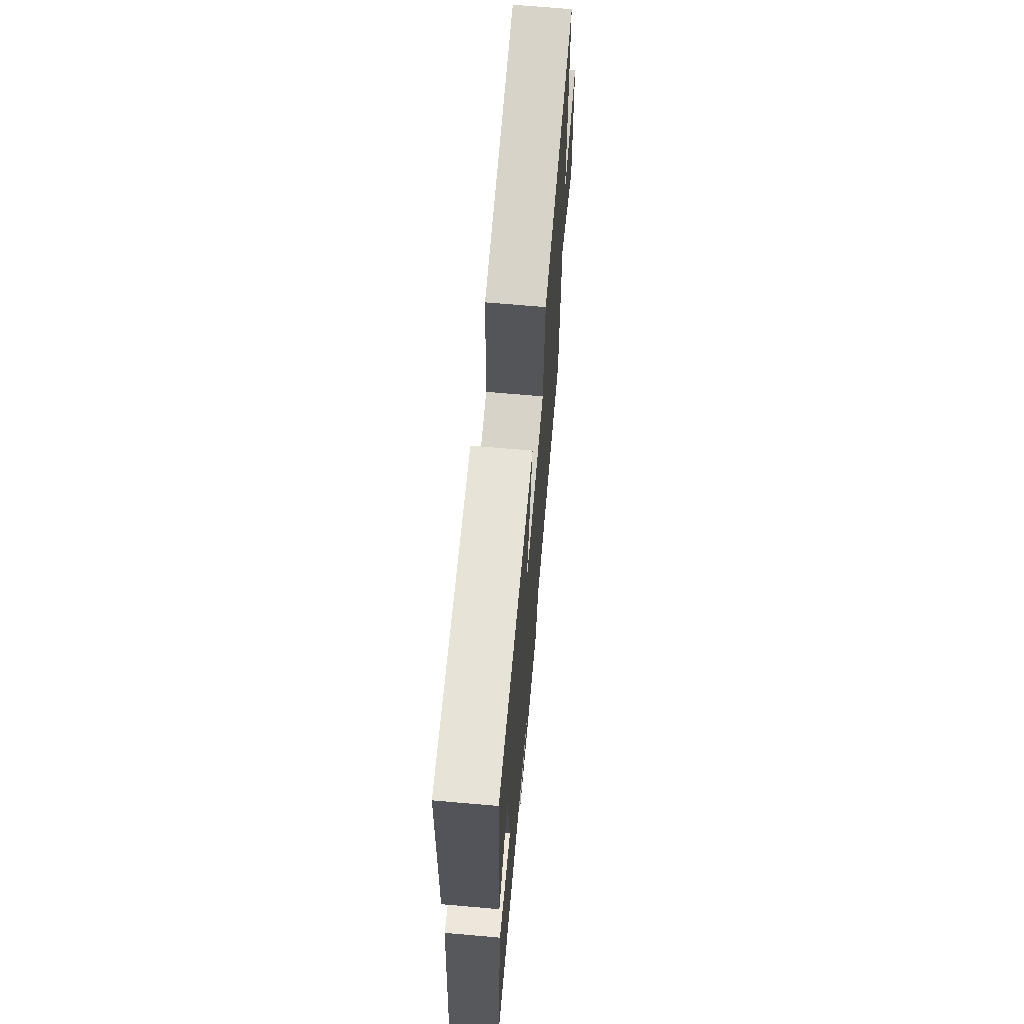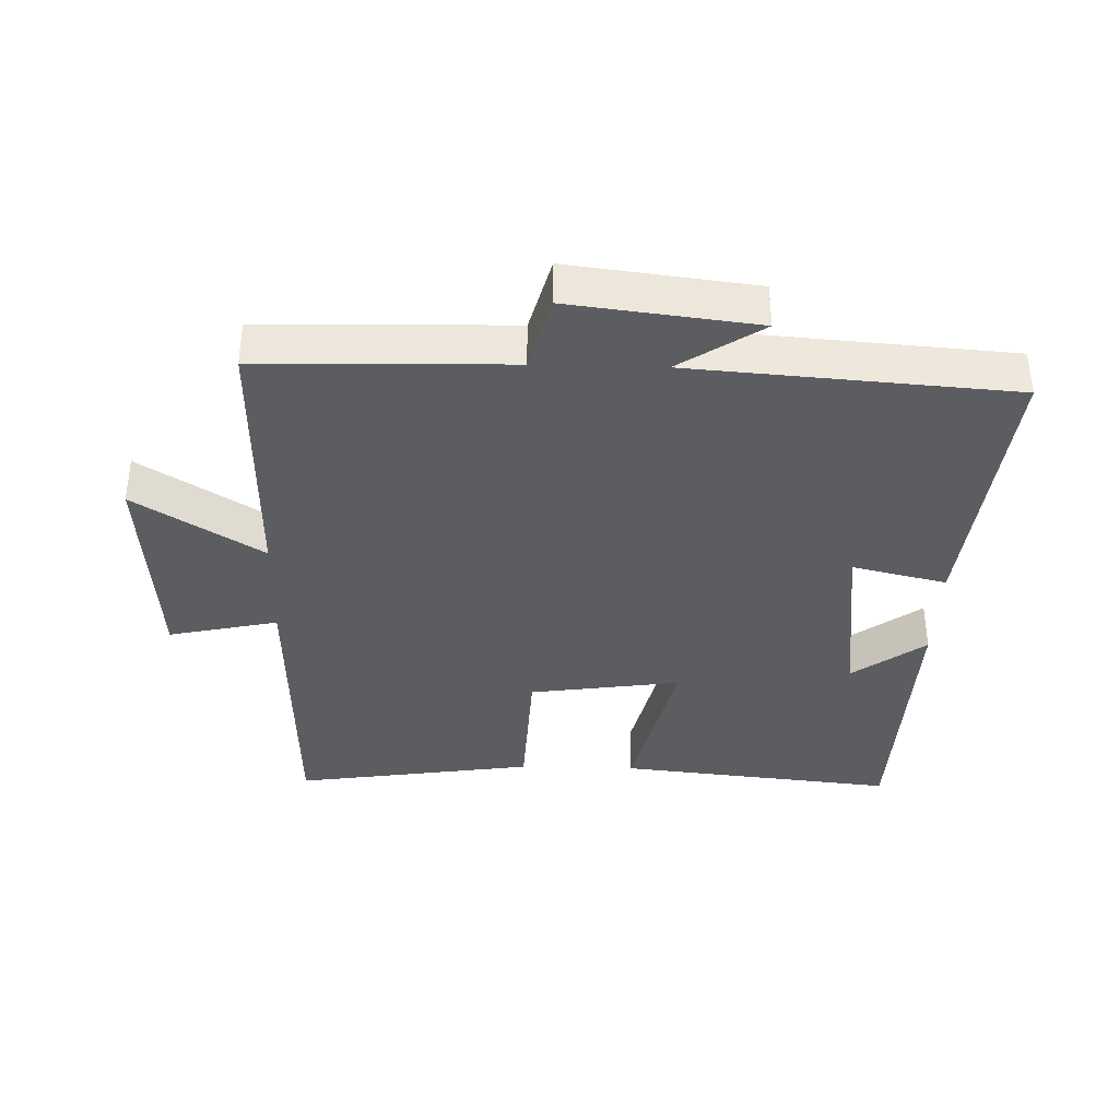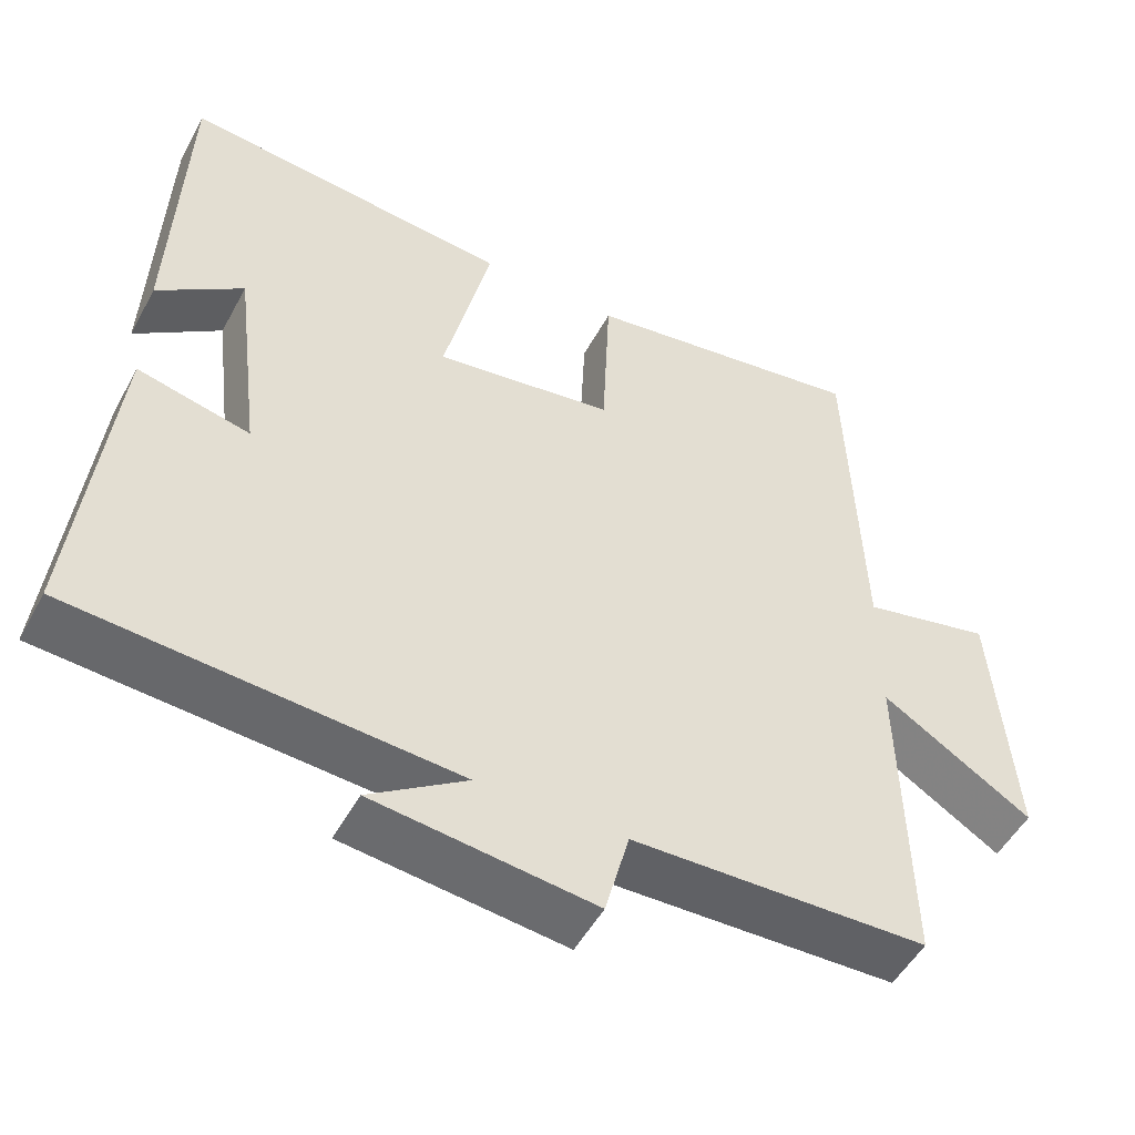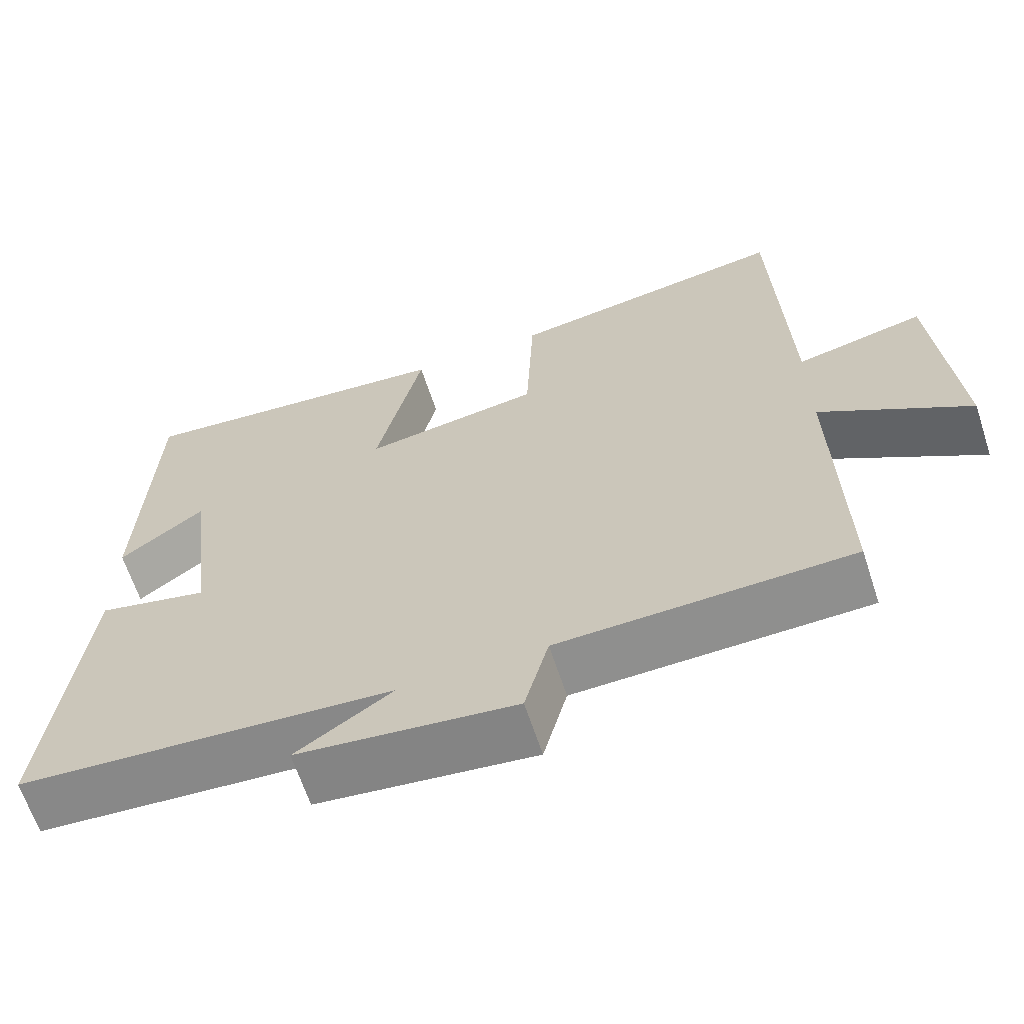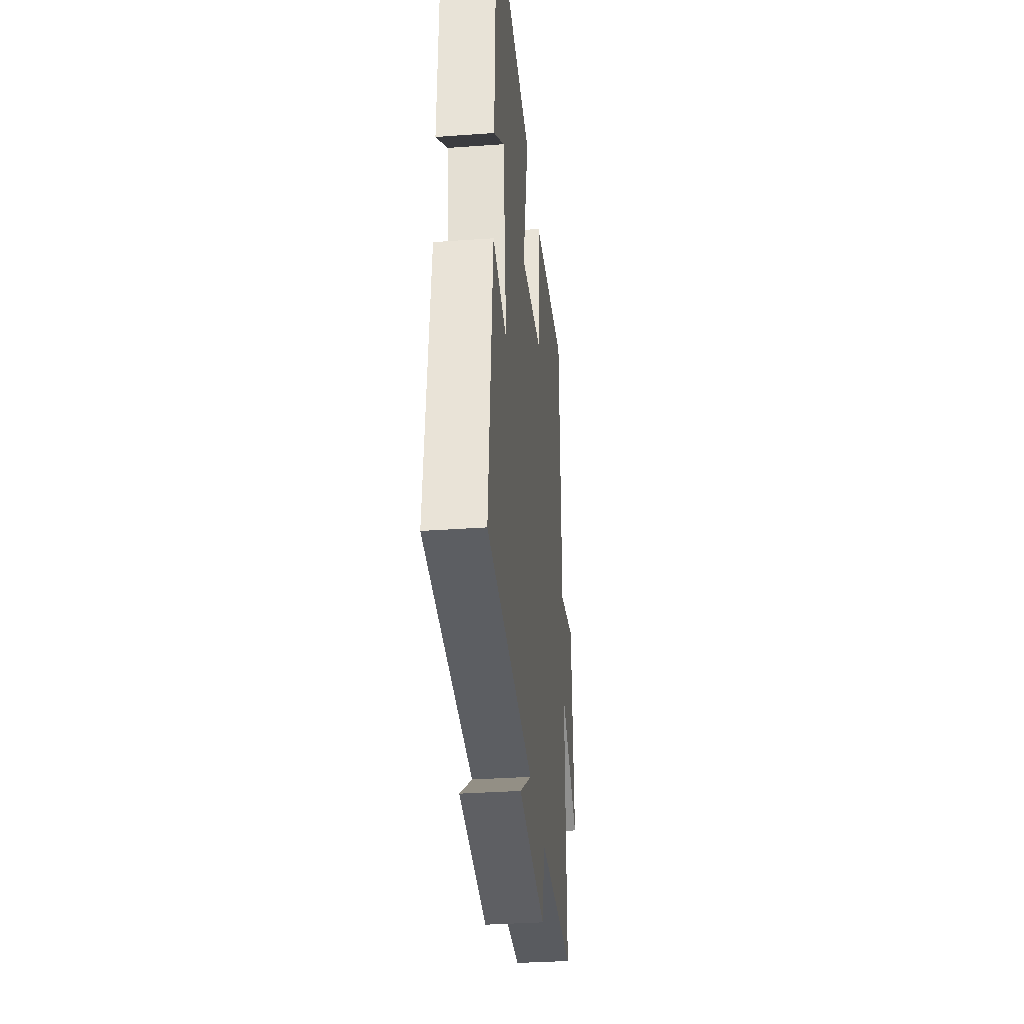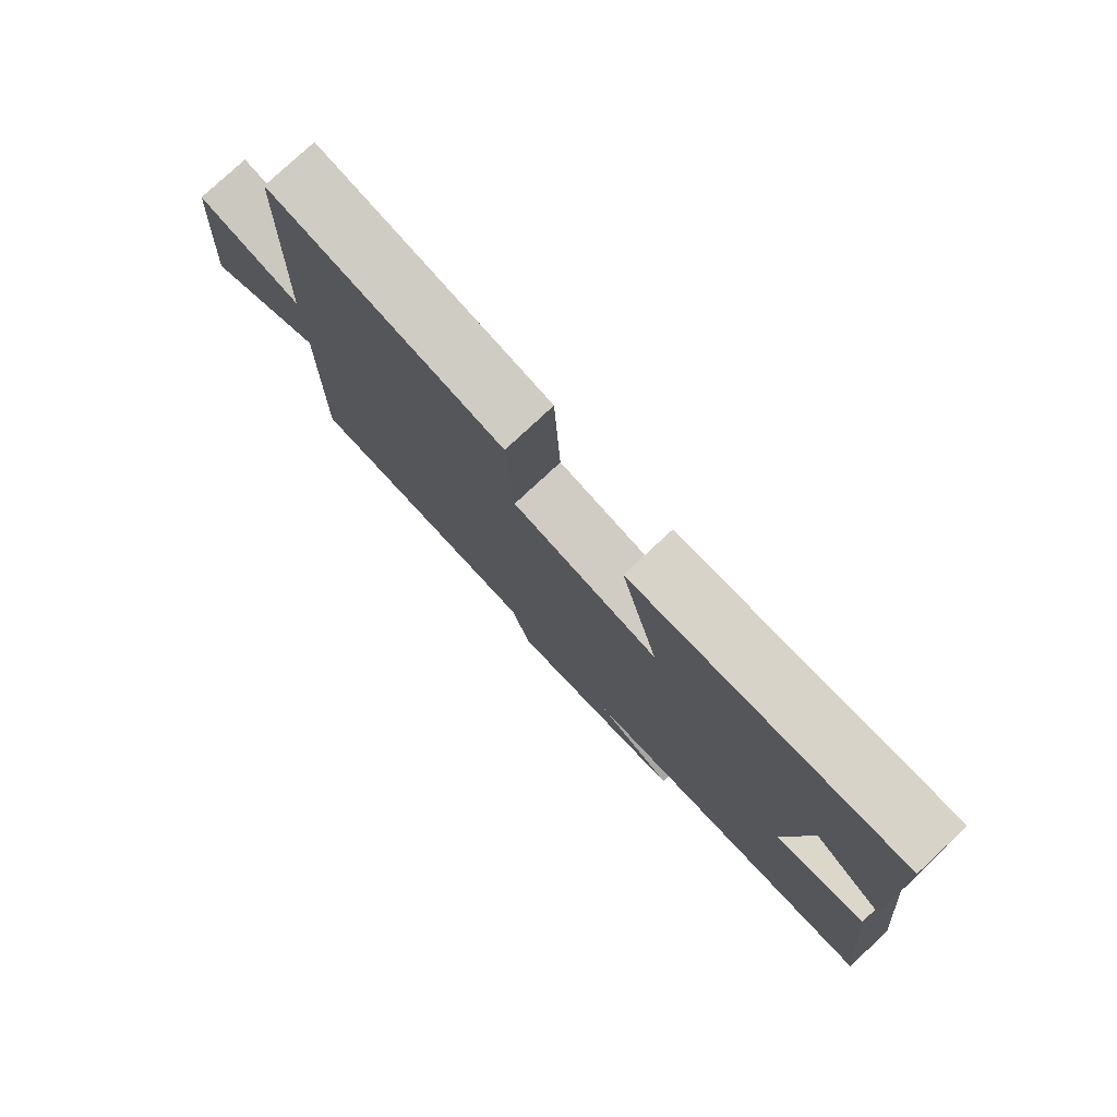
<metadata>
{"format":"obj","ext":"obj","renderer":"f3d","projection":"perspective","resolution":1024,"background":"white","views":[{"elev":68.2,"azim":-85.0,"up":"+Z"},{"elev":-37.0,"azim":178.3,"up":"+Y"},{"elev":-50.9,"azim":-27.7,"up":"+Z"},{"elev":-64.6,"azim":18.2,"up":"+Z"},{"elev":-33.8,"azim":-84.4,"up":"+Z"},{"elev":78.7,"azim":-132.9,"up":"+Z"}]}
</metadata>
<code>
v 0.484 0.07 0.556
v 0.5 0.07 0.095
v 0.666 0.07 0.132
v 0.692 0.07 -0.2
v 0.5 0.07 -0.079
v 0.508 0.07 -0.491
v 0.13 0.07 -0.5
v 0.099 0.07 -0.617
v -0.183 0.07 -0.583
v -0.058 0.07 -0.5
v -0.545 0.07 -0.464
v -0.5 0.07 -0.037
v -0.356 0.07 -0.071
v -0.39 0.07 0.207
v -0.5 0.07 0.125
v -0.485 0.07 0.544
v -0.062 0.07 0.5
v -0.122 0.07 0.241
v 0.108 0.07 0.275
v 0.118 0.07 0.5
v 0.484 0 0.556
v 0.5 0 0.095
v 0.666 0 0.132
v 0.692 0 -0.2
v 0.5 0 -0.079
v 0.508 0 -0.491
v 0.13 0 -0.5
v 0.099 0 -0.617
v -0.183 0 -0.583
v -0.058 0 -0.5
v -0.545 0 -0.464
v -0.5 0 -0.037
v -0.356 0 -0.071
v -0.39 0 0.207
v -0.5 0 0.125
v -0.485 0 0.544
v -0.062 0 0.5
v -0.122 0 0.241
v 0.108 0 0.275
v 0.118 0 0.5
f 19 20 1 2
f 18 19 2
f 16 17 18
f 14 15 16
f 14 16 18
f 13 14 18 2
f 10 11 12 13
f 7 8 9 10
f 7 10 13
f 6 7 13
f 5 6 13
f 2 3 4 5
f 2 5 13
f 22 21 40 39
f 22 39 38
f 38 37 36
f 36 35 34
f 38 36 34
f 22 38 34 33
f 33 32 31 30
f 30 29 28 27
f 33 30 27
f 33 27 26
f 33 26 25
f 25 24 23 22
f 33 25 22
f 1 21 22 2
f 2 22 23 3
f 3 23 24 4
f 4 24 25 5
f 5 25 26 6
f 6 26 27 7
f 7 27 28 8
f 8 28 29 9
f 9 29 30 10
f 10 30 31 11
f 11 31 32 12
f 12 32 33 13
f 13 33 34 14
f 14 34 35 15
f 15 35 36 16
f 16 36 37 17
f 17 37 38 18
f 18 38 39 19
f 19 39 40 20
f 20 40 21 1

</code>
